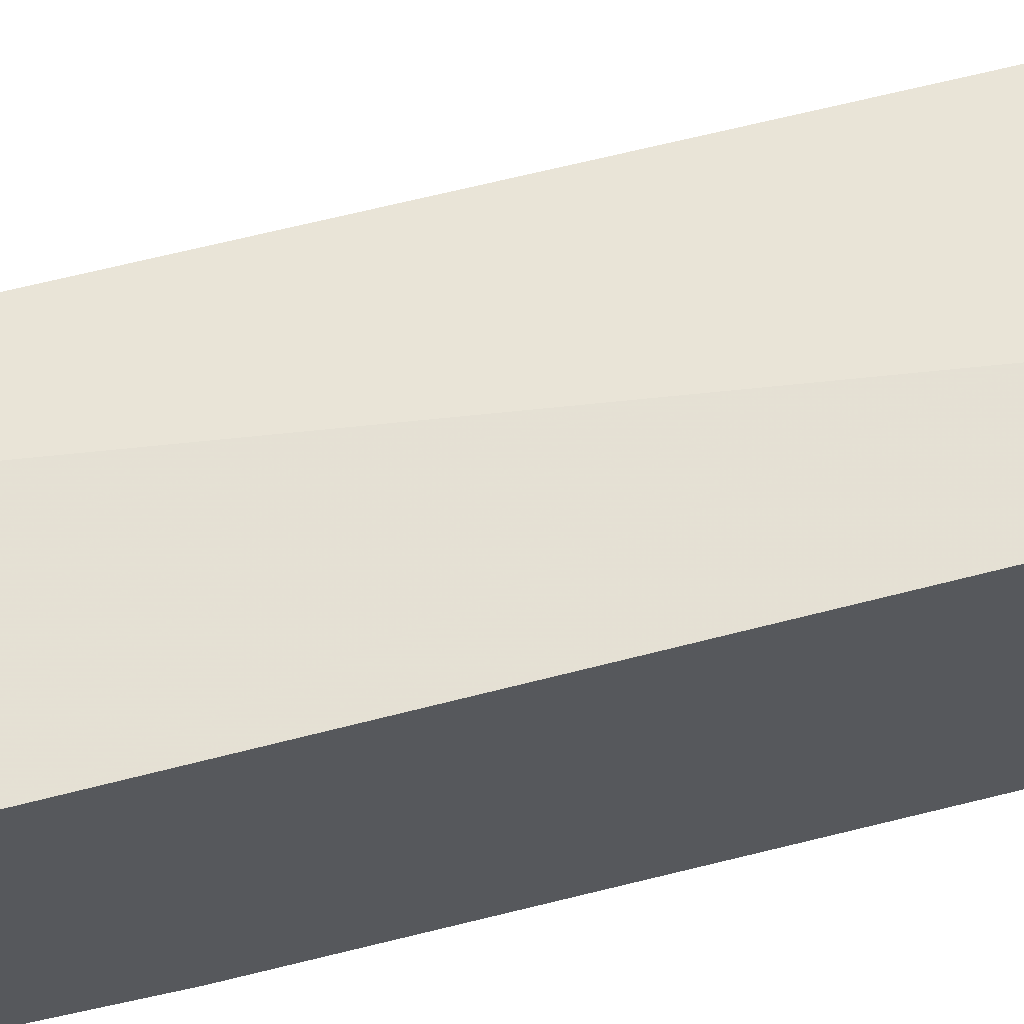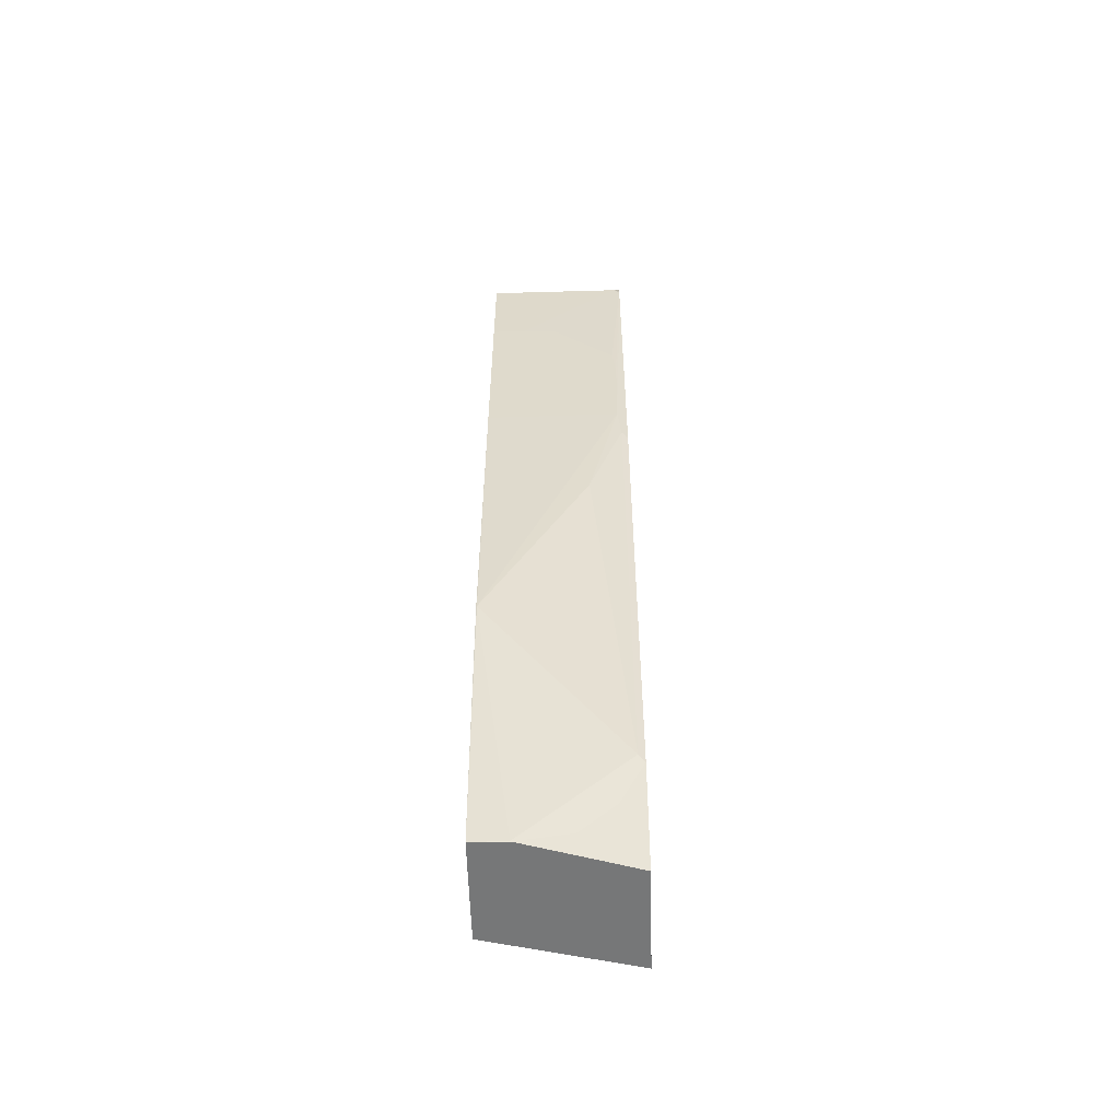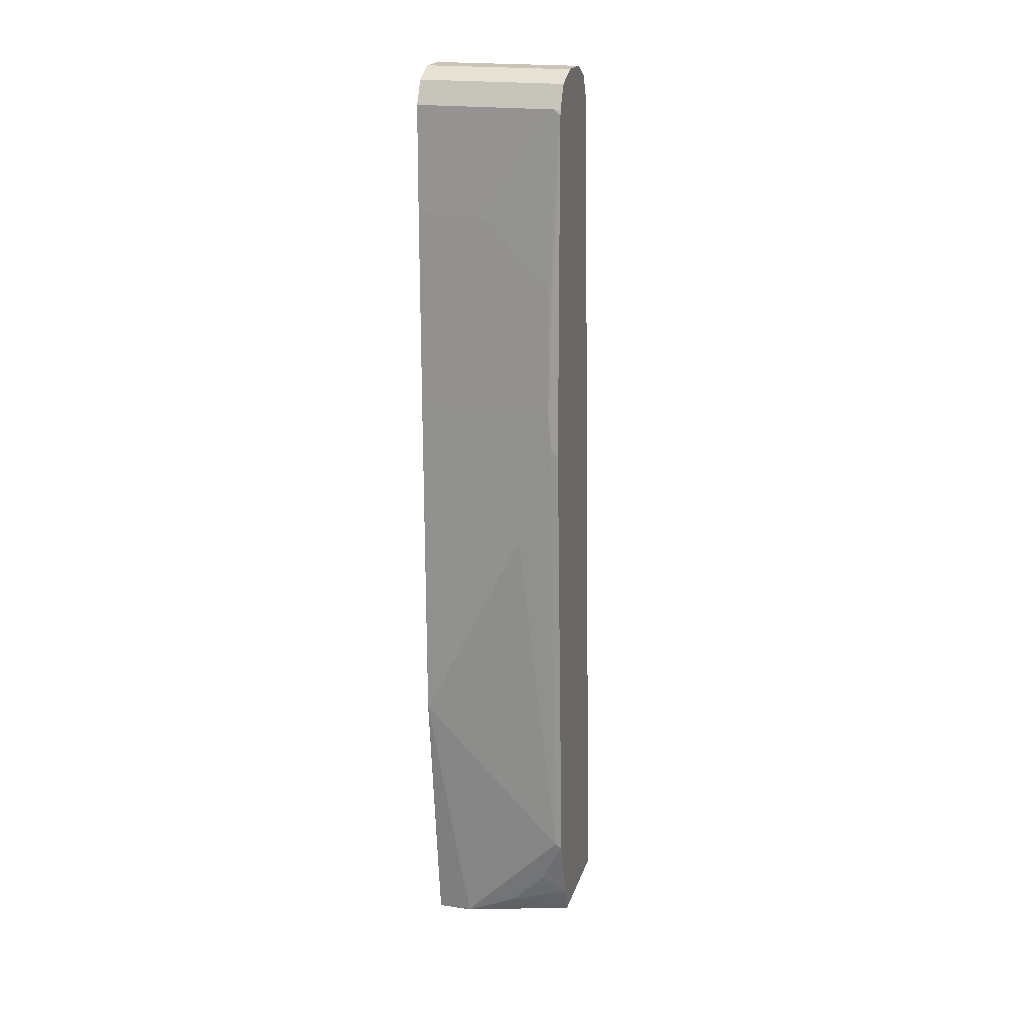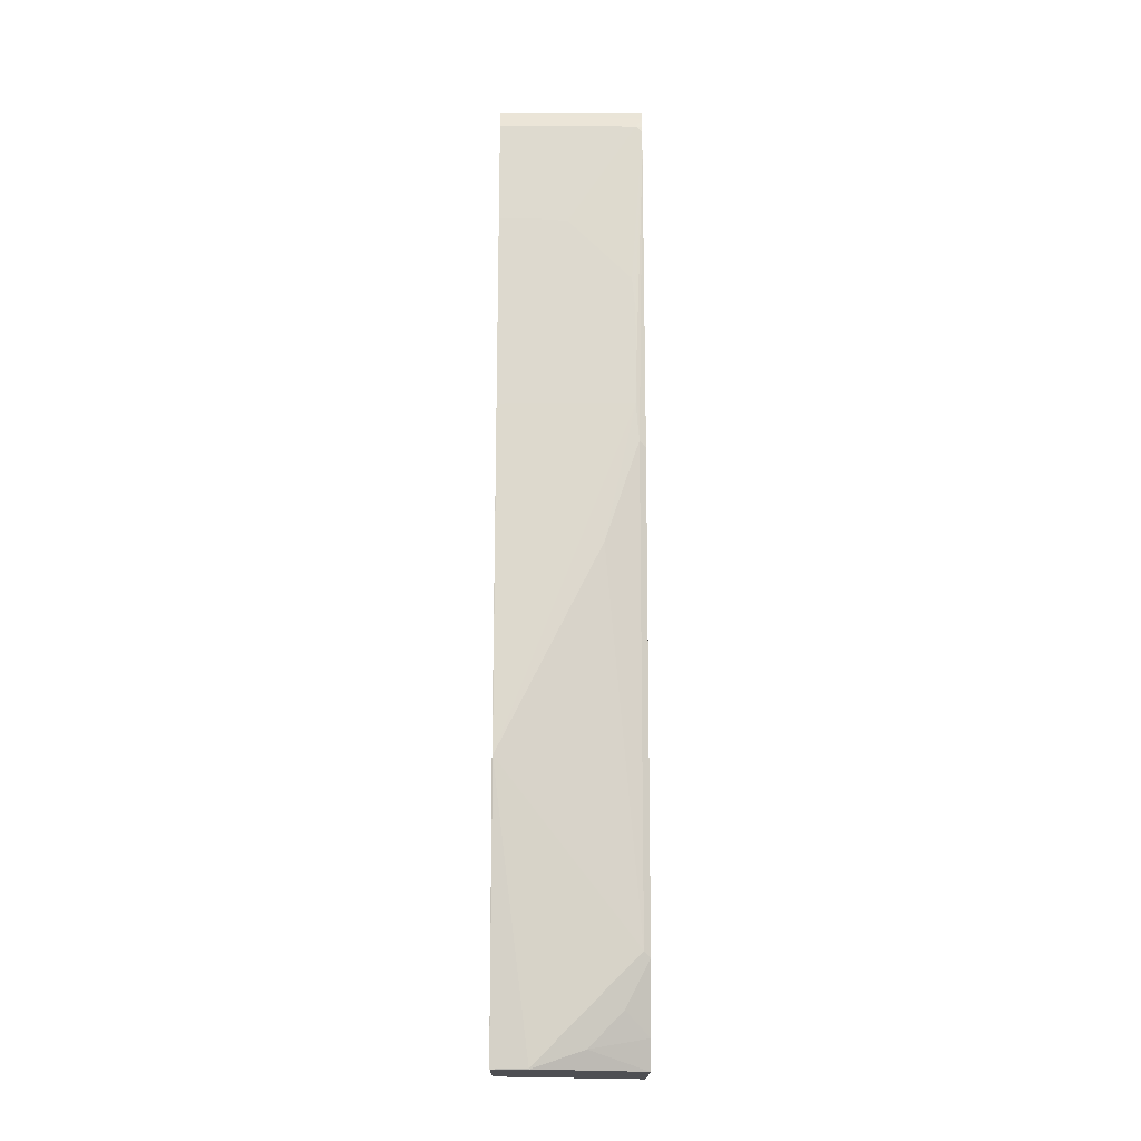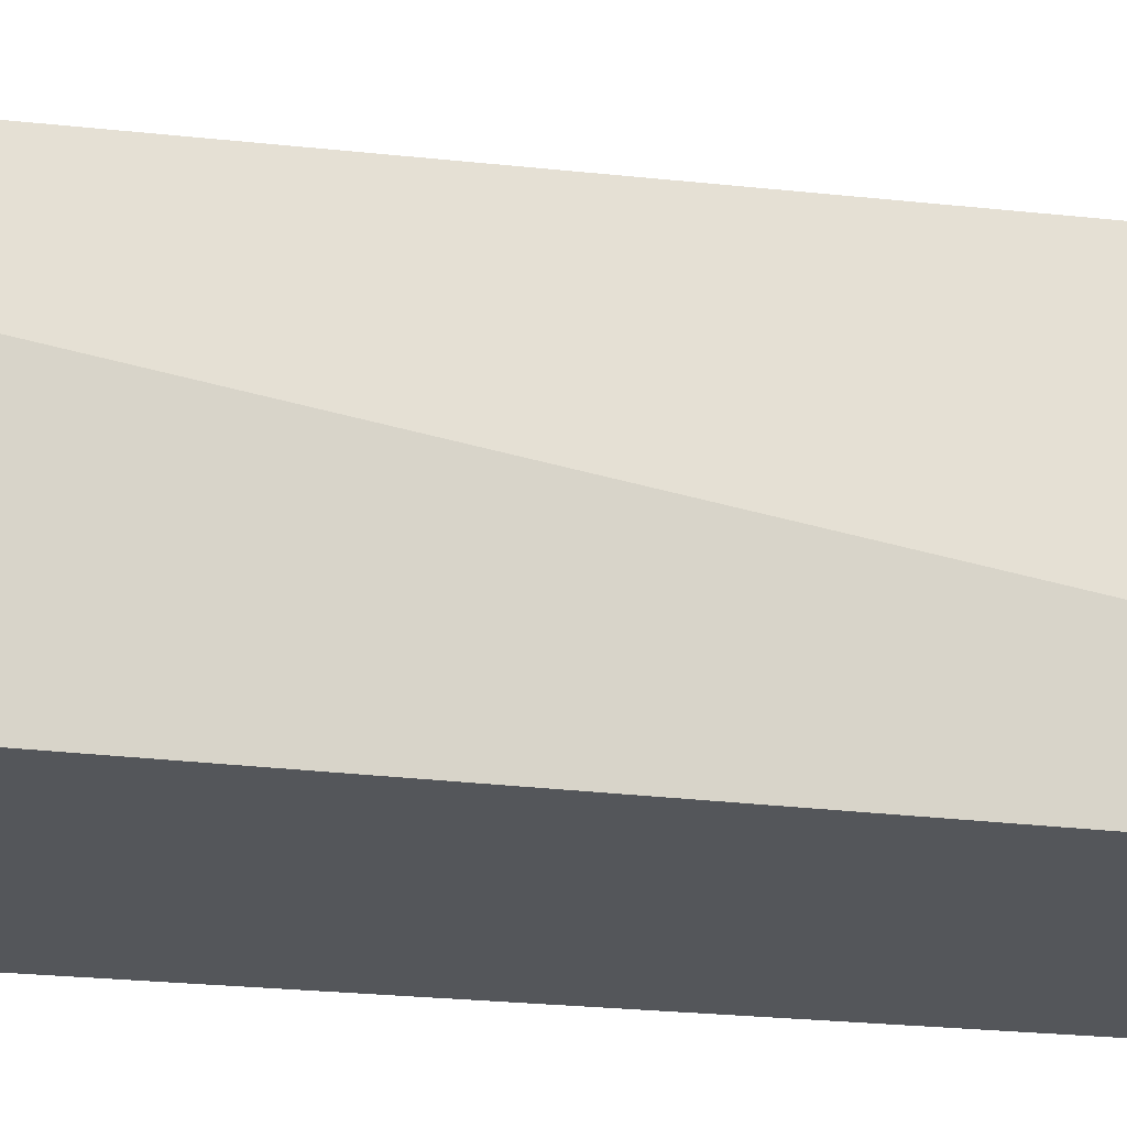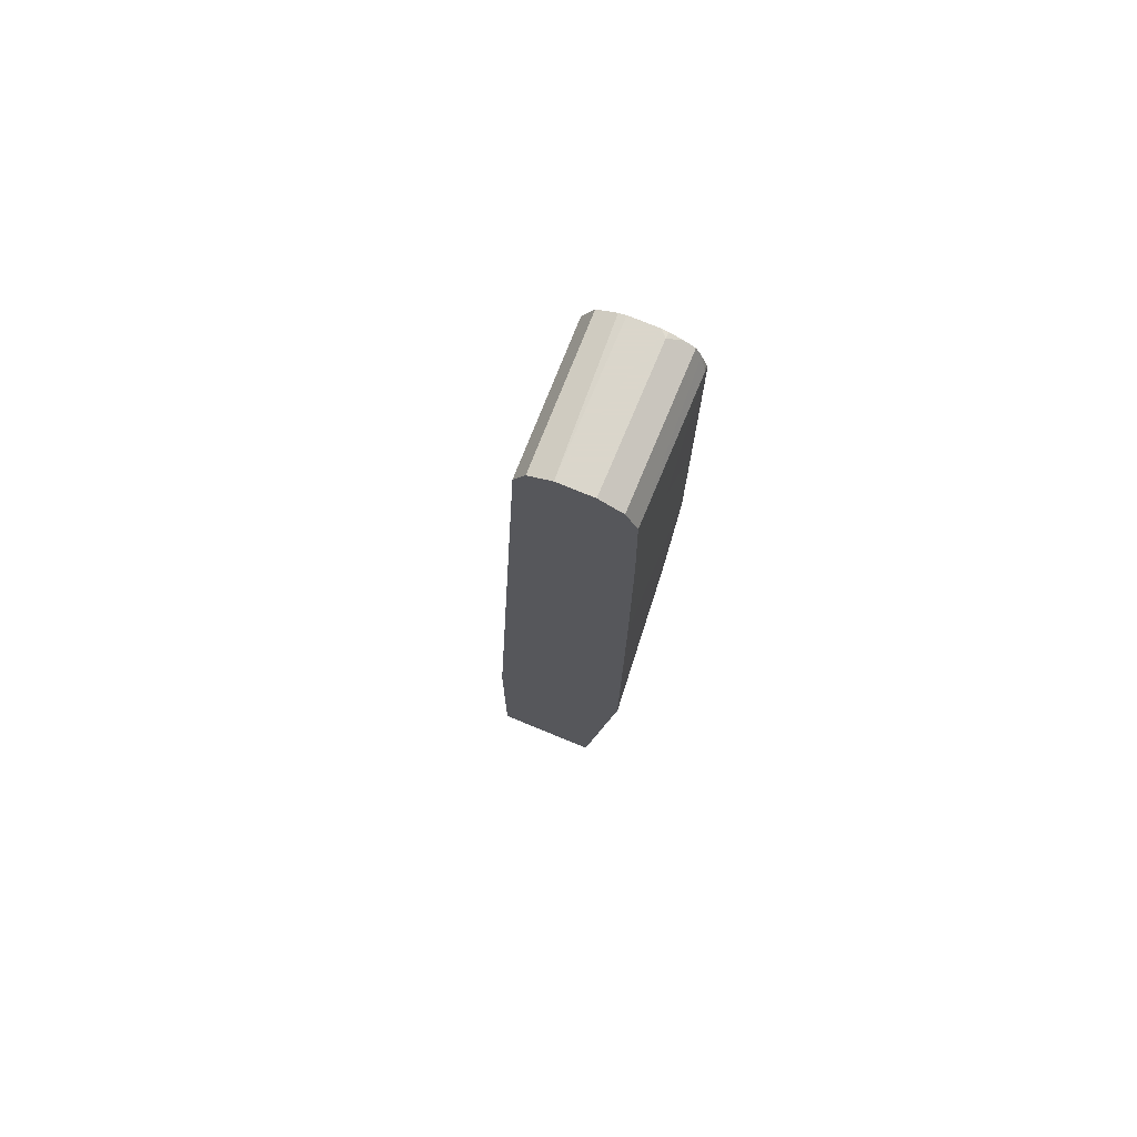
<metadata>
{"format":"obj","ext":"obj","renderer":"f3d","projection":"perspective","resolution":1024,"background":"white","views":[{"elev":62.6,"azim":-102.9,"up":"+Z"},{"elev":-57.0,"azim":-178.3,"up":"+Y"},{"elev":20.0,"azim":-164.5,"up":"+Y"},{"elev":-18.2,"azim":179.6,"up":"+Y"},{"elev":64.8,"azim":93.5,"up":"+Z"},{"elev":73.7,"azim":112.5,"up":"+Y"}]}
</metadata>
<code>
v -0.1228 0.3685 -0.3684
v -0.1198 0.4022 -0.3696
v -0.0921 0.2763 -0.3684
v -7.28e-06 0.09209 -0.3684
v 0.0005356 0.4014 -0.3696
v -0.02956 0.581 -0.3696
v -0.1177 0.5219 -0.3696
v -0.06084 0.5788 -0.3696
v -0.1228 0.6754 -0.3684
v -0.1285 0.6698 -0.3684
v -0.1205 0.4912 -0.3696
v -0.1285 0.6447 -0.3684
v -0.1205 0.4333 -0.3696
v -0.1285 0.3628 -0.3656
v -0.1285 -0.06703 -0.3349
v -0.1228 -0.06136 -0.3377
v -0.03071 -0.1535 -0.3377
v 0.000523 -0.154 -0.3377
v -0.03123 -0.154 -0.3374
v -0.1075 -0.1074 -0.33
v -0.1285 -0.1284 -0.3164
v -0.07675 -0.1381 -0.33
v -0.09263 -0.154 -0.3183
v -0.1285 -0.154 -0.307
v -0.1285 -0.154 -0.2121
v -0.1285 0.6754 -0.2735
v -0.1285 0.7061 -0.3321
v -0.1285 0.6867 -0.3628
v -0.1285 0.6754 -0.3672
v 0.0005356 0.6754 -0.3684
v 0.0005356 0.581 -0.3696
v 0.0005356 0.7061 -0.3377
v 0.0005356 0.6959 -0.3582
v -0.1285 0.6959 -0.3582
v -0.1228 0.7061 -0.3377
v -0.1285 0.7049 -0.3377
v -0.1285 0.7005 -0.349
v 0.0005356 0.7061 -0.307
v 0.0005356 0.6754 -0.2763
v 0.0005356 0.6959 -0.2866
v -0.1285 0.6963 -0.284
v -0.1285 0.7047 -0.3007
v -0.1285 0.7061 -0.307
v -0.1285 -0.1313 -0.2121
v 0.0005356 0.03074 -0.2456
v 0.0005356 -0.154 -0.2454
v 0.0005356 0.09253 -0.3683
f 36 37 27
f 28 33 30
f 34 33 28
f 34 28 27
f 37 34 27
f 37 35 34
f 38 32 27
f 36 35 37
f 36 27 35
f 30 32 5
f 35 32 34
f 34 32 33
f 33 32 30
f 31 30 5
f 31 5 6
f 31 6 30
f 9 30 6
f 9 28 30
f 38 39 32
f 35 27 32
f 40 39 38
f 29 28 9
f 40 41 26
f 5 32 46
f 47 18 4
f 47 4 5
f 47 5 46
f 47 46 18
f 46 25 18
f 44 26 25
f 44 25 46
f 45 44 46
f 40 26 39
f 45 46 39
f 44 39 26
f 41 27 26
f 43 27 41
f 43 38 27
f 39 46 32
f 42 38 43
f 42 43 41
f 42 41 38
f 40 38 41
f 45 39 44
f 29 9 10
f 11 7 2
f 28 10 27
f 14 1 15
f 14 15 10
f 12 14 10
f 12 1 14
f 13 11 2
f 13 2 1
f 13 1 12
f 13 12 11
f 11 12 10
f 11 10 7
f 8 7 10
f 8 10 9
f 8 9 6
f 8 6 7
f 7 6 2
f 2 6 5
f 2 5 4
f 2 4 3
f 29 10 28
f 16 15 1
f 16 17 15
f 2 3 1
f 16 3 4
f 16 4 17
f 26 10 25
f 15 25 10
f 21 22 24
f 21 24 15
f 24 25 15
f 24 18 25
f 19 18 24
f 23 19 24
f 27 10 26
f 23 22 19
f 20 19 22
f 20 22 21
f 20 21 15
f 20 15 19
f 19 15 17
f 19 17 18
f 17 4 18
f 16 1 3
f 23 24 22

</code>
